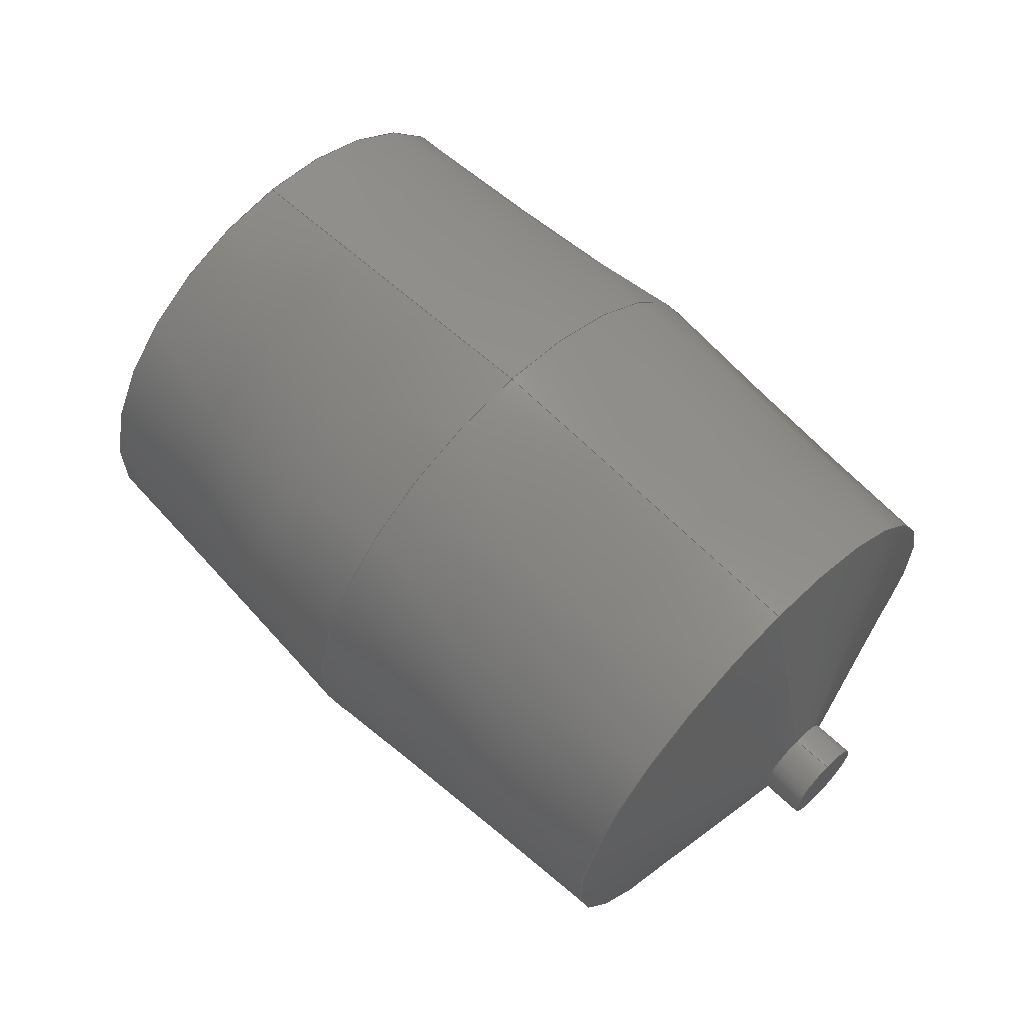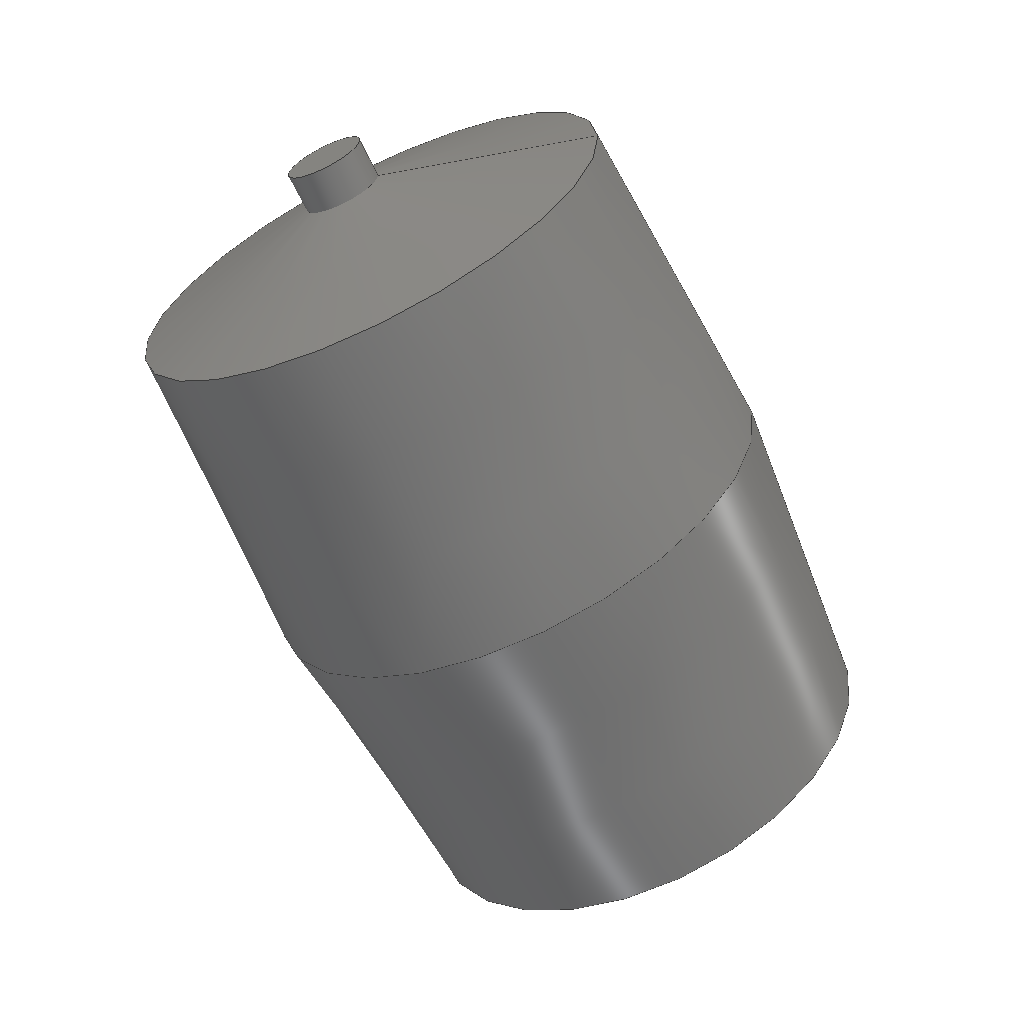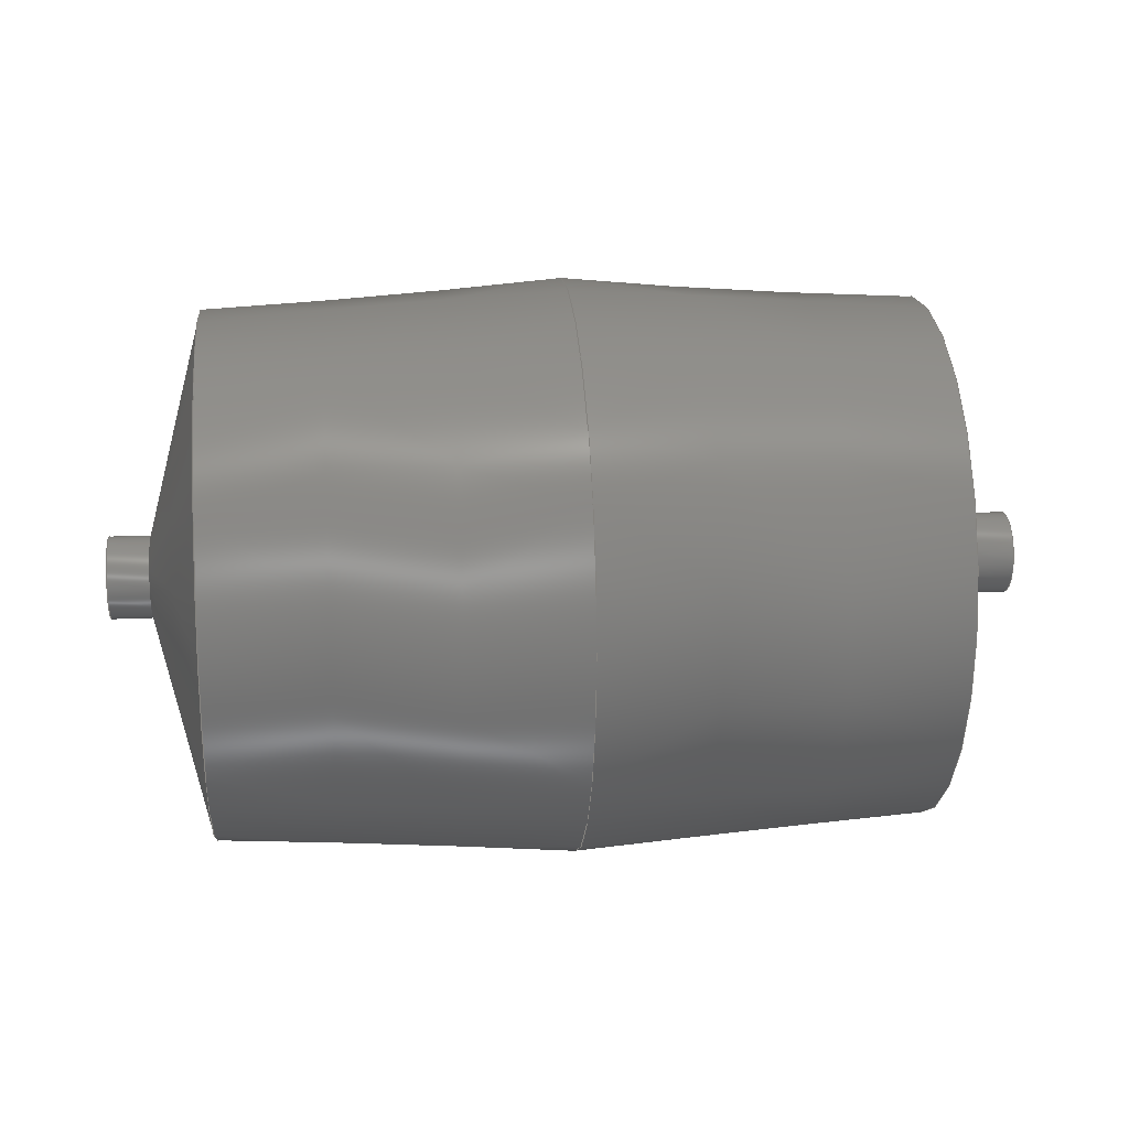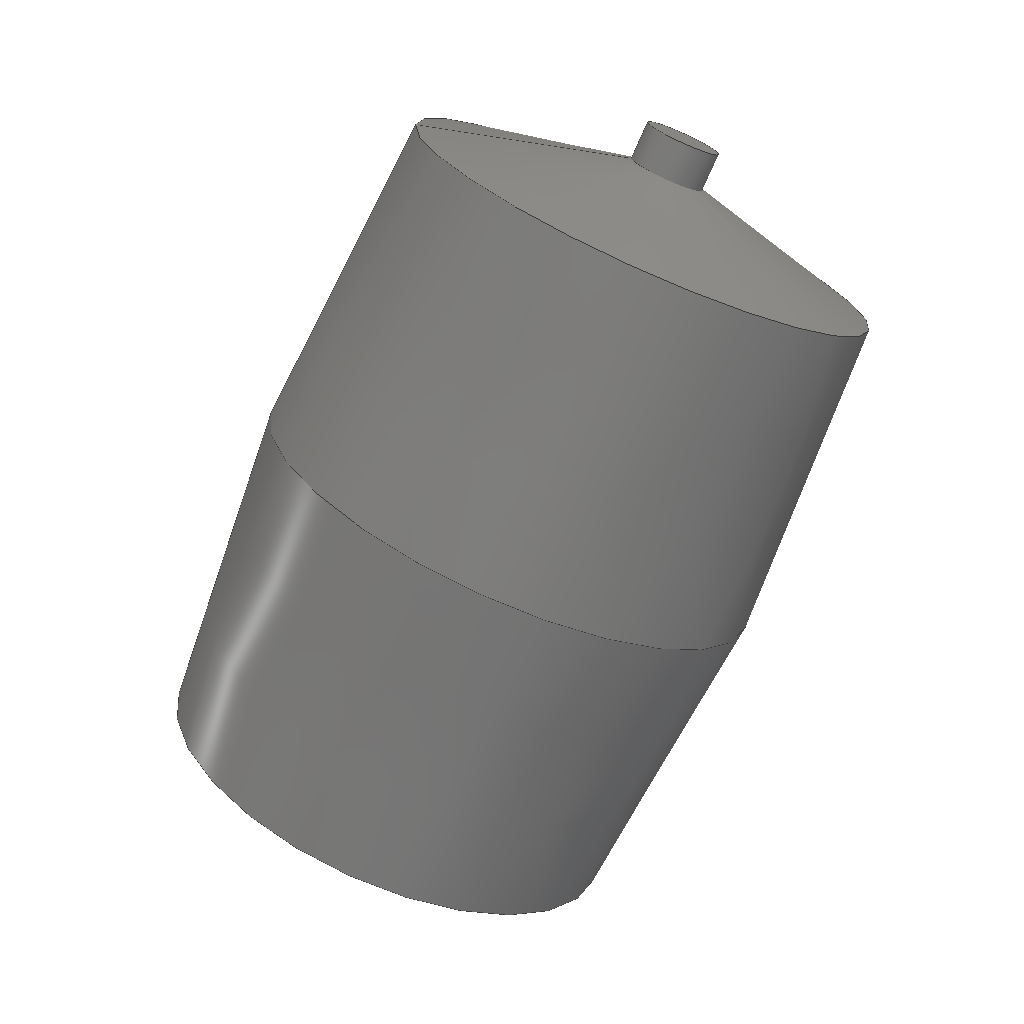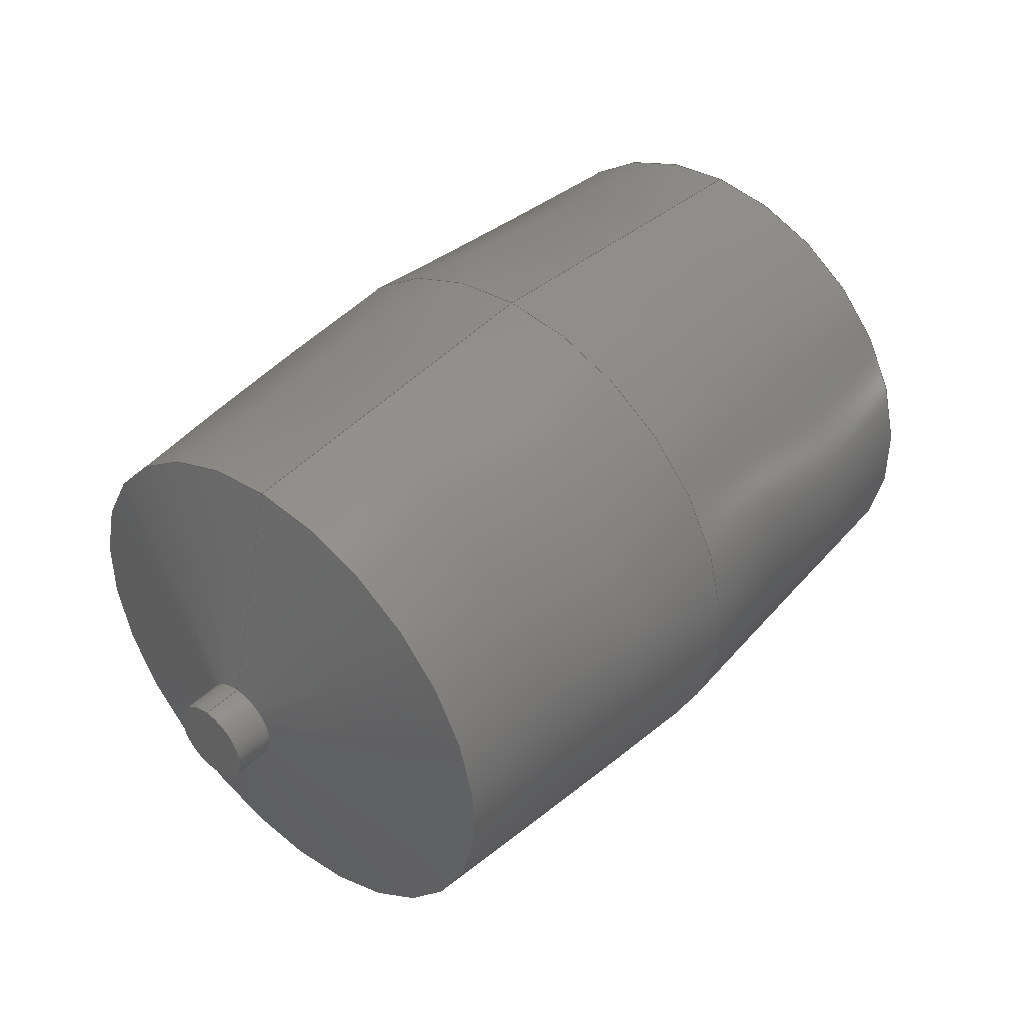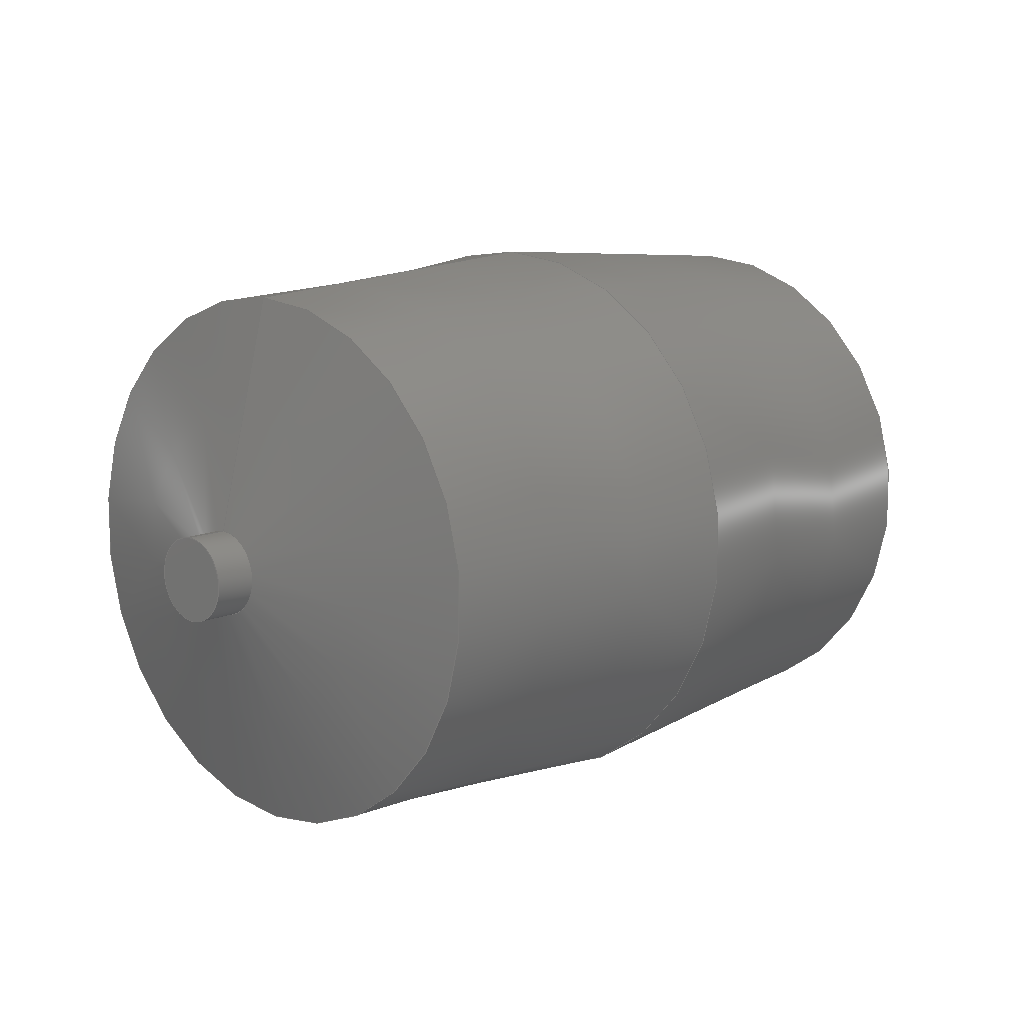
<metadata>
{"format":"step","ext":"stp","renderer":"f3d","projection":"perspective","resolution":1024,"background":"white","views":[{"elev":62.8,"azim":-135.7,"up":"+Y"},{"elev":-62.6,"azim":115.2,"up":"+Z"},{"elev":17.1,"azim":-5.7,"up":"+Z"},{"elev":-70.9,"azim":-113.4,"up":"+Z"},{"elev":42.2,"azim":-48.6,"up":"+Y"},{"elev":11.3,"azim":-47.2,"up":"+Y"}]}
</metadata>
<code>
ISO-10303-21;
DATA;
#1=SHAPE_REPRESENTATION_RELATIONSHIP('SRR','None',#169,#2);
#2=ADVANCED_BREP_SHAPE_REPRESENTATION($,(#84),#157);
#3=STYLED_ITEM($,(#177),#84);
#4=PLANE($,#99);
#5=PLANE($,#100);
#6=CONICAL_SURFACE($,#89,0.0925,75.47);
#7=CONICAL_SURFACE($,#91,0.1675,3.991);
#8=CONICAL_SURFACE($,#93,0.1675,3.991);
#9=CONICAL_SURFACE($,#95,0.0925,75.47);
#10=FACE_BOUND($,#25,.T.);
#11=FACE_BOUND($,#27,.T.);
#12=FACE_BOUND($,#29,.T.);
#13=FACE_BOUND($,#31,.T.);
#14=FACE_BOUND($,#33,.T.);
#15=FACE_BOUND($,#35,.T.);
#16=FACE_OUTER_BOUND($,#24,.T.);
#17=FACE_OUTER_BOUND($,#26,.T.);
#18=FACE_OUTER_BOUND($,#28,.T.);
#19=FACE_OUTER_BOUND($,#30,.T.);
#20=FACE_OUTER_BOUND($,#32,.T.);
#21=FACE_OUTER_BOUND($,#34,.T.);
#22=FACE_OUTER_BOUND($,#36,.T.);
#23=FACE_OUTER_BOUND($,#37,.T.);
#24=EDGE_LOOP($,(#59));
#25=EDGE_LOOP($,(#60));
#26=EDGE_LOOP($,(#61));
#27=EDGE_LOOP($,(#62));
#28=EDGE_LOOP($,(#63));
#29=EDGE_LOOP($,(#64));
#30=EDGE_LOOP($,(#65));
#31=EDGE_LOOP($,(#66));
#32=EDGE_LOOP($,(#67));
#33=EDGE_LOOP($,(#68));
#34=EDGE_LOOP($,(#69));
#35=EDGE_LOOP($,(#70));
#36=EDGE_LOOP($,(#71));
#37=EDGE_LOOP($,(#72));
#38=CIRCLE($,#87,0.025);
#39=CIRCLE($,#88,0.025);
#40=CIRCLE($,#90,0.16);
#41=CIRCLE($,#92,0.175);
#42=CIRCLE($,#94,0.16);
#43=CIRCLE($,#96,0.025);
#44=CIRCLE($,#98,0.025);
#45=VERTEX_POINT($,#135);
#46=VERTEX_POINT($,#137);
#47=VERTEX_POINT($,#140);
#48=VERTEX_POINT($,#143);
#49=VERTEX_POINT($,#146);
#50=VERTEX_POINT($,#149);
#51=VERTEX_POINT($,#152);
#52=EDGE_CURVE($,#45,#45,#38,.T.);
#53=EDGE_CURVE($,#46,#46,#39,.T.);
#54=EDGE_CURVE($,#47,#47,#40,.T.);
#55=EDGE_CURVE($,#48,#48,#41,.T.);
#56=EDGE_CURVE($,#49,#49,#42,.T.);
#57=EDGE_CURVE($,#50,#50,#43,.T.);
#58=EDGE_CURVE($,#51,#51,#44,.T.);
#59=ORIENTED_EDGE($,*,*,#52,.F.);
#60=ORIENTED_EDGE($,*,*,#53,.T.);
#61=ORIENTED_EDGE($,*,*,#54,.F.);
#62=ORIENTED_EDGE($,*,*,#52,.T.);
#63=ORIENTED_EDGE($,*,*,#55,.F.);
#64=ORIENTED_EDGE($,*,*,#54,.T.);
#65=ORIENTED_EDGE($,*,*,#56,.F.);
#66=ORIENTED_EDGE($,*,*,#55,.T.);
#67=ORIENTED_EDGE($,*,*,#57,.F.);
#68=ORIENTED_EDGE($,*,*,#56,.T.);
#69=ORIENTED_EDGE($,*,*,#58,.F.);
#70=ORIENTED_EDGE($,*,*,#57,.T.);
#71=ORIENTED_EDGE($,*,*,#58,.T.);
#72=ORIENTED_EDGE($,*,*,#53,.F.);
#73=CYLINDRICAL_SURFACE($,#86,0.025);
#74=CYLINDRICAL_SURFACE($,#97,0.025);
#75=ADVANCED_FACE($,(#16,#10),#73,.T.);
#76=ADVANCED_FACE($,(#17,#11),#6,.T.);
#77=ADVANCED_FACE($,(#18,#12),#7,.T.);
#78=ADVANCED_FACE($,(#19,#13),#8,.T.);
#79=ADVANCED_FACE($,(#20,#14),#9,.T.);
#80=ADVANCED_FACE($,(#21,#15),#74,.T.);
#81=ADVANCED_FACE($,(#22),#4,.T.);
#82=ADVANCED_FACE($,(#23),#5,.T.);
#83=CLOSED_SHELL($,(#75,#76,#77,#78,#79,#80,#81,#82));
#84=MANIFOLD_SOLID_BREP('Solid1',#83);
#85=AXIS2_PLACEMENT_3D('placement',#133,#101,#102);
#86=AXIS2_PLACEMENT_3D($,#134,#103,#104);
#87=AXIS2_PLACEMENT_3D($,#136,#105,#106);
#88=AXIS2_PLACEMENT_3D($,#138,#107,#108);
#89=AXIS2_PLACEMENT_3D($,#139,#109,#110);
#90=AXIS2_PLACEMENT_3D($,#141,#111,#112);
#91=AXIS2_PLACEMENT_3D($,#142,#113,#114);
#92=AXIS2_PLACEMENT_3D($,#144,#115,#116);
#93=AXIS2_PLACEMENT_3D($,#145,#117,#118);
#94=AXIS2_PLACEMENT_3D($,#147,#119,#120);
#95=AXIS2_PLACEMENT_3D($,#148,#121,#122);
#96=AXIS2_PLACEMENT_3D($,#150,#123,#124);
#97=AXIS2_PLACEMENT_3D($,#151,#125,#126);
#98=AXIS2_PLACEMENT_3D($,#153,#127,#128);
#99=AXIS2_PLACEMENT_3D($,#154,#129,#130);
#100=AXIS2_PLACEMENT_3D($,#155,#131,#132);
#101=DIRECTION('axis',(0,0,1));
#102=DIRECTION('refdir',(1,0,0));
#103=DIRECTION('center_axis',(1,0,0));
#104=DIRECTION('ref_axis',(0,1,0));
#105=DIRECTION('center_axis',(1,0,0));
#106=DIRECTION('ref_axis',(0,0,-1));
#107=DIRECTION('center_axis',(1,0,0));
#108=DIRECTION('ref_axis',(0,0,-1));
#109=DIRECTION('center_axis',(1,0,0));
#110=DIRECTION('ref_axis',(0,1,0));
#111=DIRECTION('center_axis',(1,0,0));
#112=DIRECTION('ref_axis',(0,0,-1));
#113=DIRECTION('center_axis',(1,0,0));
#114=DIRECTION('ref_axis',(0,1,0));
#115=DIRECTION('center_axis',(1,0,0));
#116=DIRECTION('ref_axis',(0,0,-1));
#117=DIRECTION('center_axis',(-1,0,0));
#118=DIRECTION('ref_axis',(0,1,0));
#119=DIRECTION('center_axis',(1,0,0));
#120=DIRECTION('ref_axis',(0,0,-1));
#121=DIRECTION('center_axis',(-1,0,0));
#122=DIRECTION('ref_axis',(0,1,0));
#123=DIRECTION('center_axis',(1,0,0));
#124=DIRECTION('ref_axis',(0,0,-1));
#125=DIRECTION('center_axis',(1,0,0));
#126=DIRECTION('ref_axis',(0,1,0));
#127=DIRECTION('center_axis',(1,0,0));
#128=DIRECTION('ref_axis',(0,0,-1));
#129=DIRECTION('center_axis',(1,0,0));
#130=DIRECTION('ref_axis',(0,0,-1));
#131=DIRECTION('center_axis',(-1,0,0));
#132=DIRECTION('ref_axis',(0,0,1));
#133=CARTESIAN_POINT('',(0,0,0));
#134=CARTESIAN_POINT('Origin',(-0.2625,-3.368e-17,0));
#135=CARTESIAN_POINT('',(-0.25,0.025,0));
#136=CARTESIAN_POINT('Origin',(-0.25,-3.368e-17,0));
#137=CARTESIAN_POINT('',(-0.275,0.025,0));
#138=CARTESIAN_POINT('Origin',(-0.275,-3.368e-17,0));
#139=CARTESIAN_POINT('Origin',(-0.2325,-3.368e-17,0));
#140=CARTESIAN_POINT('',(-0.215,0.16,0));
#141=CARTESIAN_POINT('Origin',(-0.215,-3.368e-17,0));
#142=CARTESIAN_POINT('Origin',(-0.1075,-3.368e-17,0));
#143=CARTESIAN_POINT('',(0,0.175,0));
#144=CARTESIAN_POINT('Origin',(0,-3.368e-17,0));
#145=CARTESIAN_POINT('Origin',(0.1075,-3.368e-17,0));
#146=CARTESIAN_POINT('',(0.215,0.16,0));
#147=CARTESIAN_POINT('Origin',(0.215,-3.368e-17,0));
#148=CARTESIAN_POINT('Origin',(0.2325,-3.368e-17,0));
#149=CARTESIAN_POINT('',(0.25,0.025,0));
#150=CARTESIAN_POINT('Origin',(0.25,-3.368e-17,0));
#151=CARTESIAN_POINT('Origin',(0.2625,-3.368e-17,0));
#152=CARTESIAN_POINT('',(0.275,0.025,0));
#153=CARTESIAN_POINT('Origin',(0.275,-3.368e-17,0));
#154=CARTESIAN_POINT('Origin',(0.275,-3.278e-17,0));
#155=CARTESIAN_POINT('Origin',(-0.275,0.025,0));
#156=UNCERTAINTY_MEASURE_WITH_UNIT(LENGTH_MEASURE(0.0003937),
#158,'DISTANCE_ACCURACY_VALUE',
'Maximum model space distance between geometric entities at asserted c
onnectivities');
#157=(
GEOMETRIC_REPRESENTATION_CONTEXT(3)
GLOBAL_UNCERTAINTY_ASSIGNED_CONTEXT((#156))
GLOBAL_UNIT_ASSIGNED_CONTEXT((#158,#164,#161))
REPRESENTATION_CONTEXT('','3D')
);
#158=(
CONVERSION_BASED_UNIT('__CONSTANT UNIT inch',#160)
LENGTH_UNIT()
NAMED_UNIT(#163)
);
#159=(
LENGTH_UNIT()
NAMED_UNIT(*)
SI_UNIT(.MILLI.,.METRE.)
);
#160=LENGTH_MEASURE_WITH_UNIT(LENGTH_MEASURE(25.4),#159);
#161=(
NAMED_UNIT(*)
SI_UNIT($,.STERADIAN.)
SOLID_ANGLE_UNIT()
);
#162=DIMENSIONAL_EXPONENTS(0,0,0,0,0,0,0);
#163=DIMENSIONAL_EXPONENTS(1,0,0,0,0,0,0);
#164=(
CONVERSION_BASED_UNIT('degree',#166)
NAMED_UNIT(#162)
PLANE_ANGLE_UNIT()
);
#165=(
NAMED_UNIT(*)
PLANE_ANGLE_UNIT()
SI_UNIT($,.RADIAN.)
);
#166=PLANE_ANGLE_MEASURE_WITH_UNIT(PLANE_ANGLE_MEASURE(0.01745),#165);
#167=SHAPE_DEFINITION_REPRESENTATION(#168,#169);
#168=PRODUCT_DEFINITION_SHAPE('',$,#171);
#169=SHAPE_REPRESENTATION('',(#85),#157);
#170=PRODUCT_DEFINITION_CONTEXT('3D Mechanical Parts',#174,'design');
#171=PRODUCT_DEFINITION('Kornylak- Roller','Kornylak- Roller',#172,#170);
#172=PRODUCT_DEFINITION_FORMATION('',$,#176);
#173=APPLICATION_PROTOCOL_DEFINITION('international standard',
'automotive_design',2009,#174);
#174=APPLICATION_CONTEXT(
'Core Data for Automotive Mechanical Design Process');
#175=PRODUCT_CONTEXT('3D Mechanical Parts',#174,'mechanical');
#176=PRODUCT('Kornylak- Roller','Kornylak- Roller',$,(#175));
#177=PRESENTATION_STYLE_ASSIGNMENT((#178));
#178=SURFACE_STYLE_USAGE(.BOTH.,#179);
#179=SURFACE_SIDE_STYLE($,(#180));
#180=SURFACE_STYLE_FILL_AREA(#181);
#181=FILL_AREA_STYLE($,(#182));
#182=FILL_AREA_STYLE_COLOUR($,#183);
#183=COLOUR_RGB('',0.9608,0.9608,0.9608);
ENDSEC;
END-ISO-10303-21;

</code>
